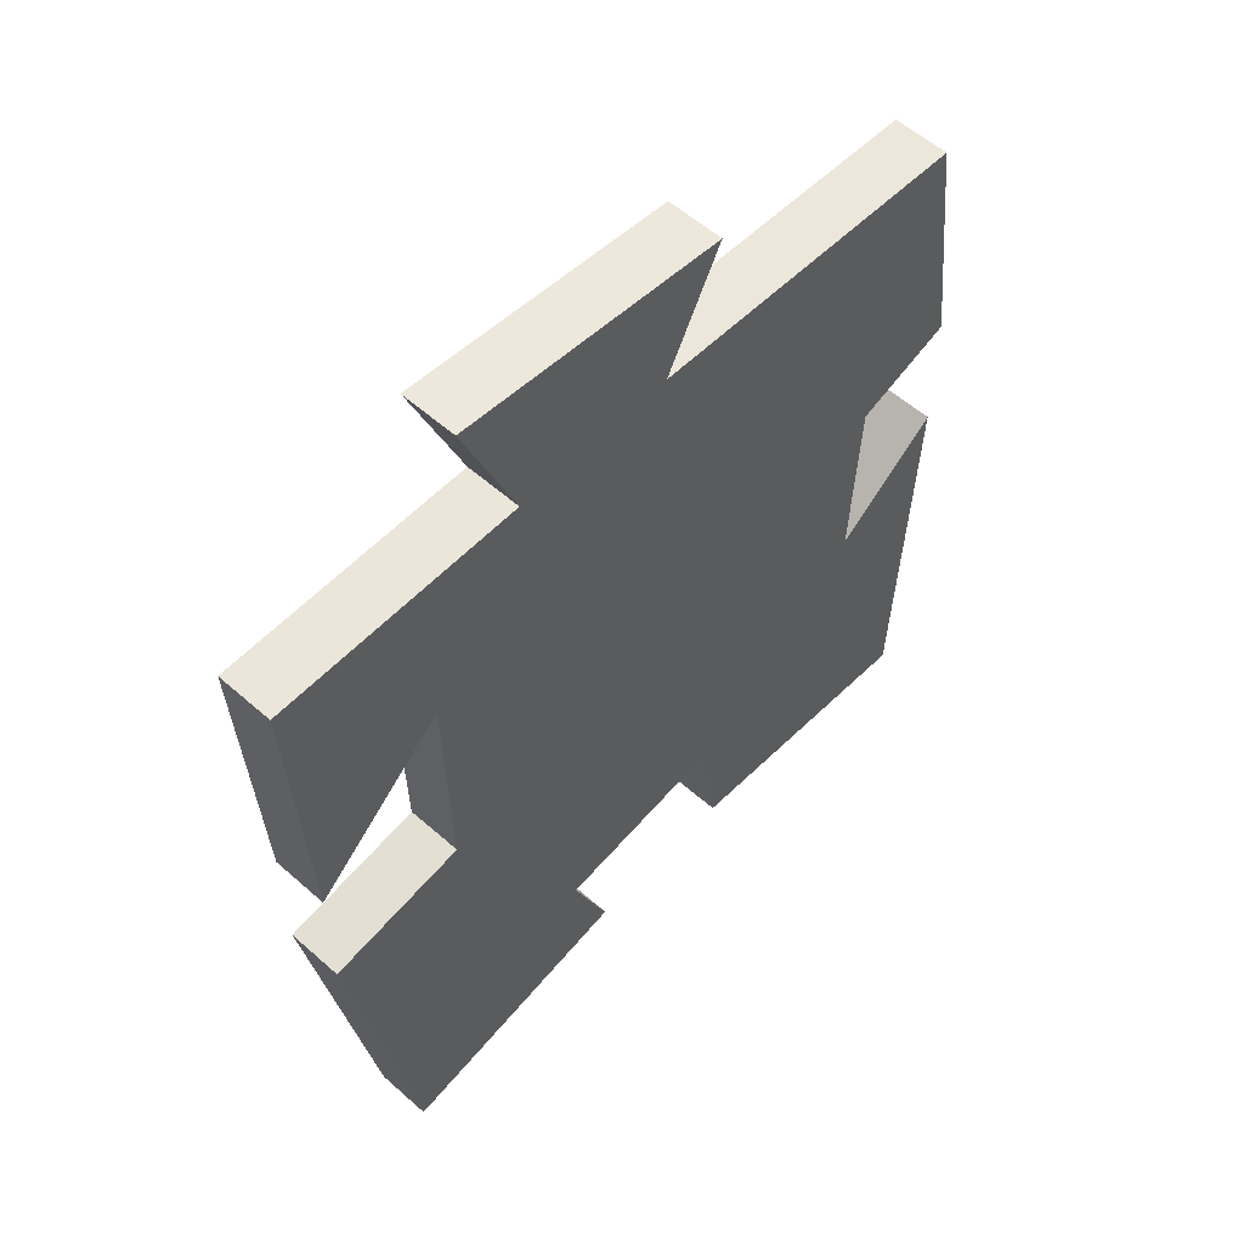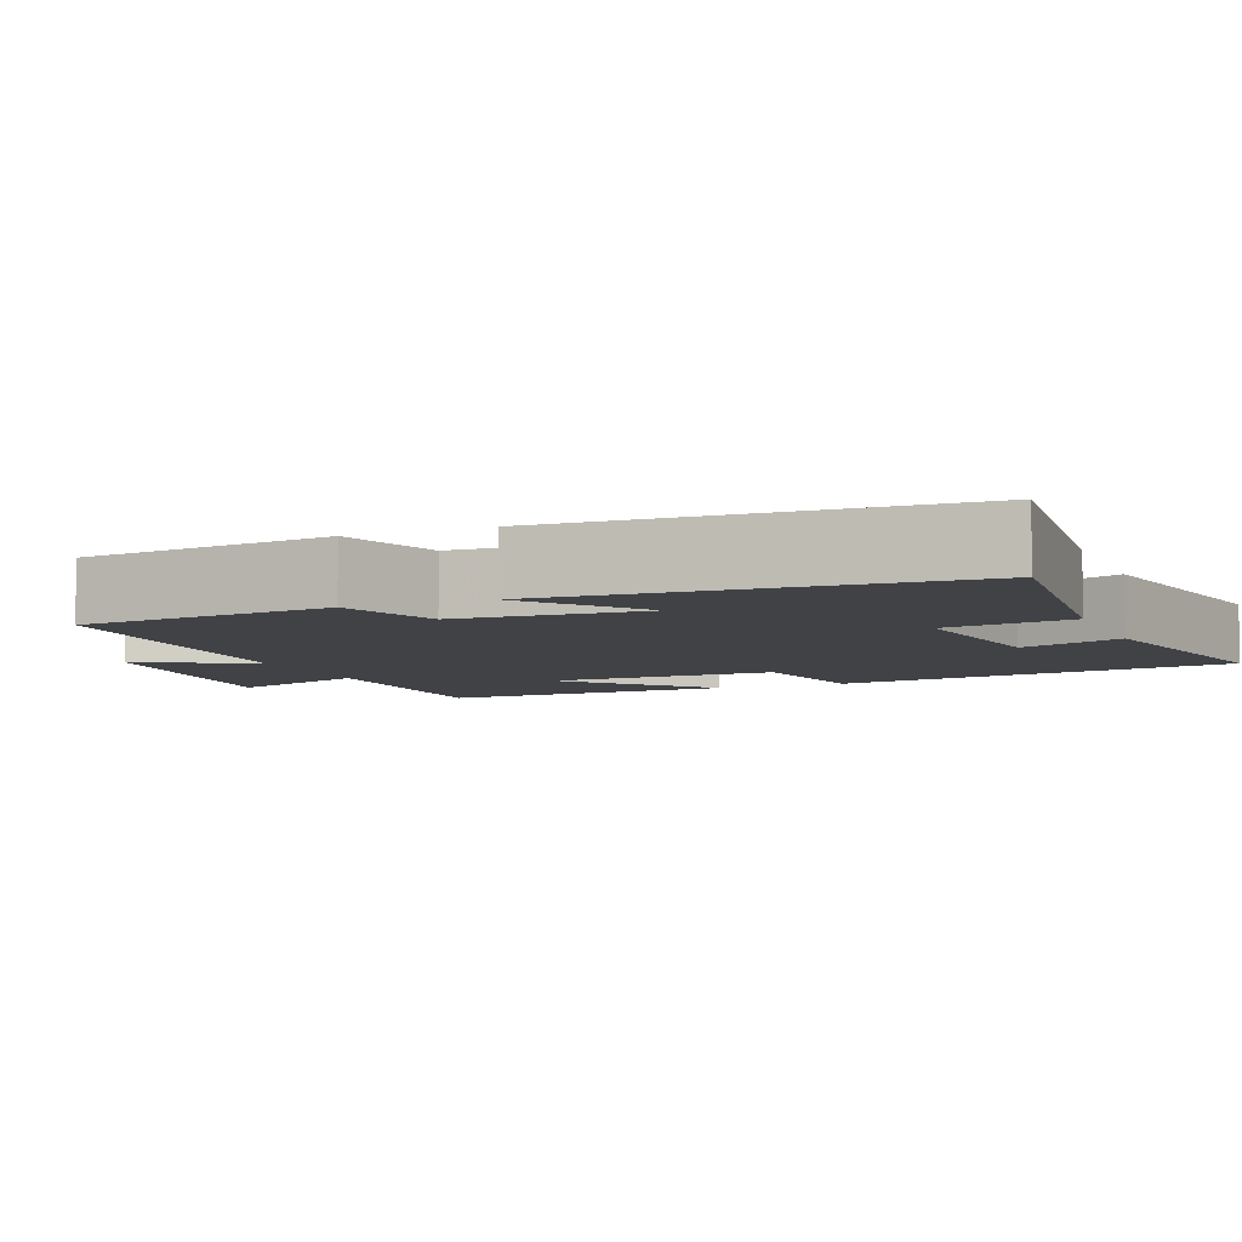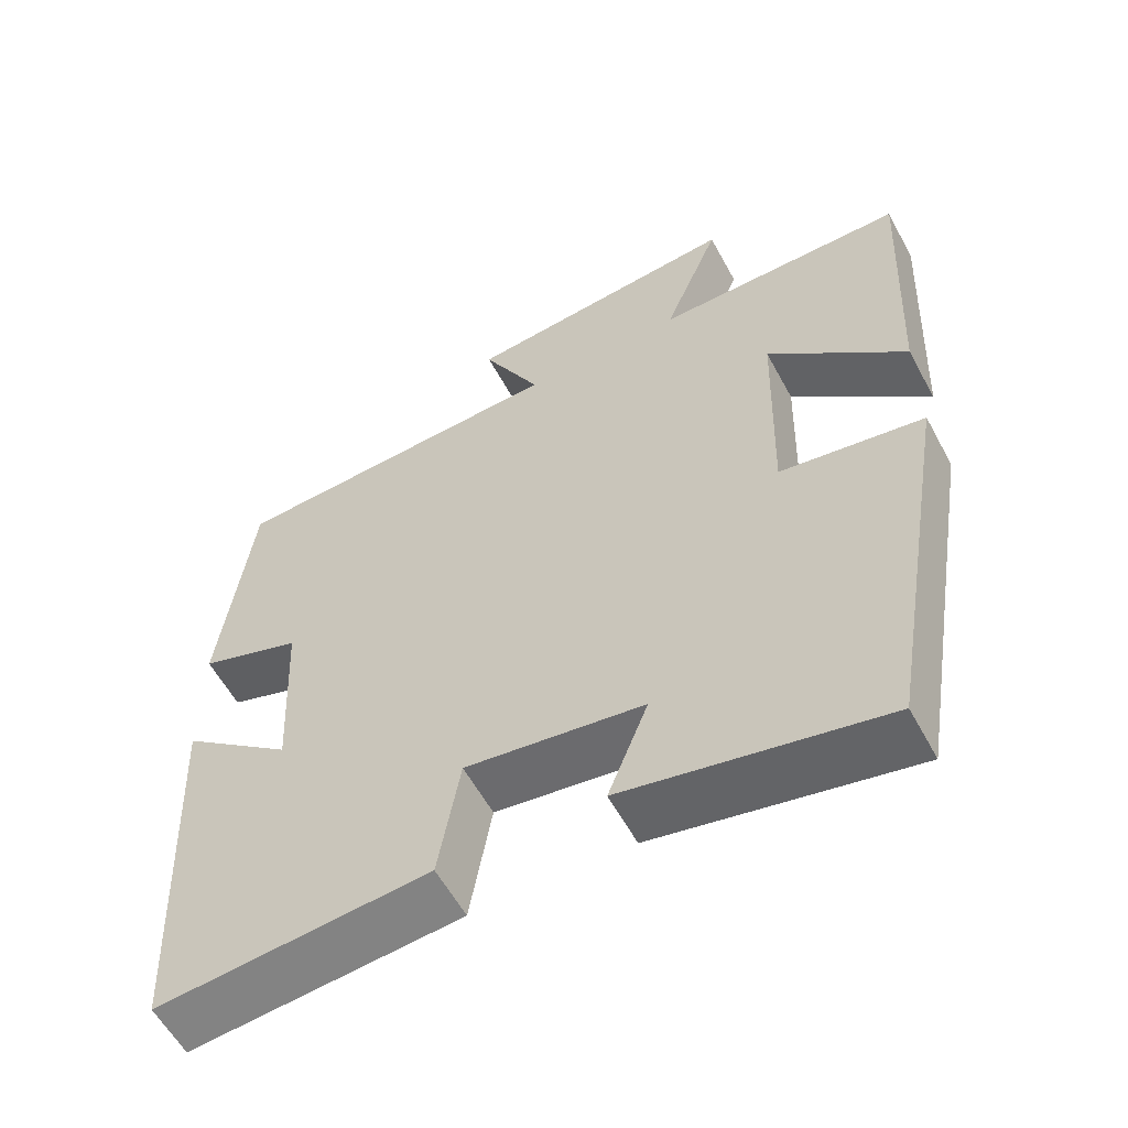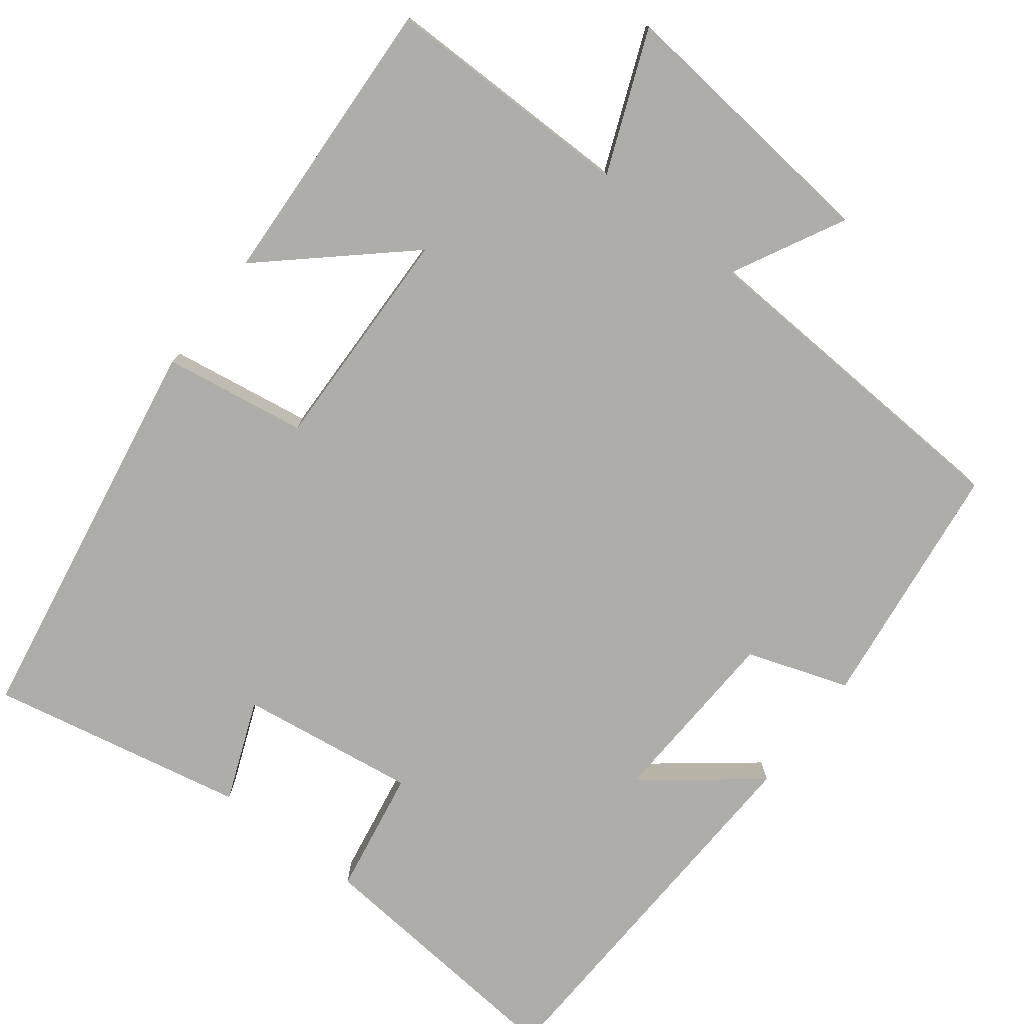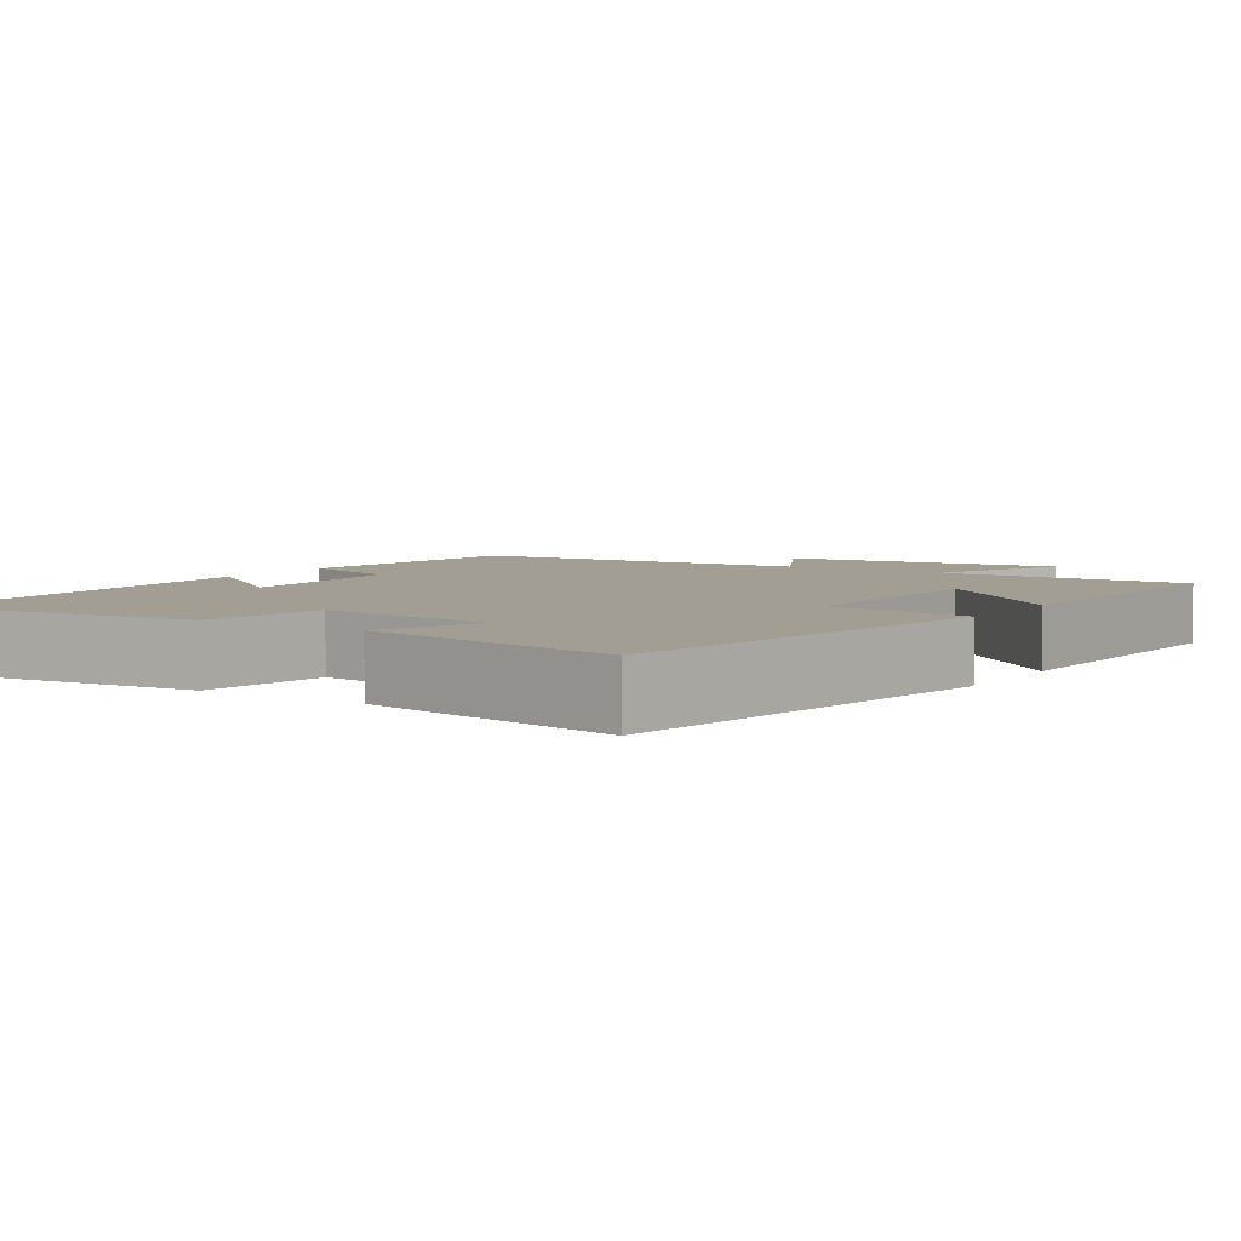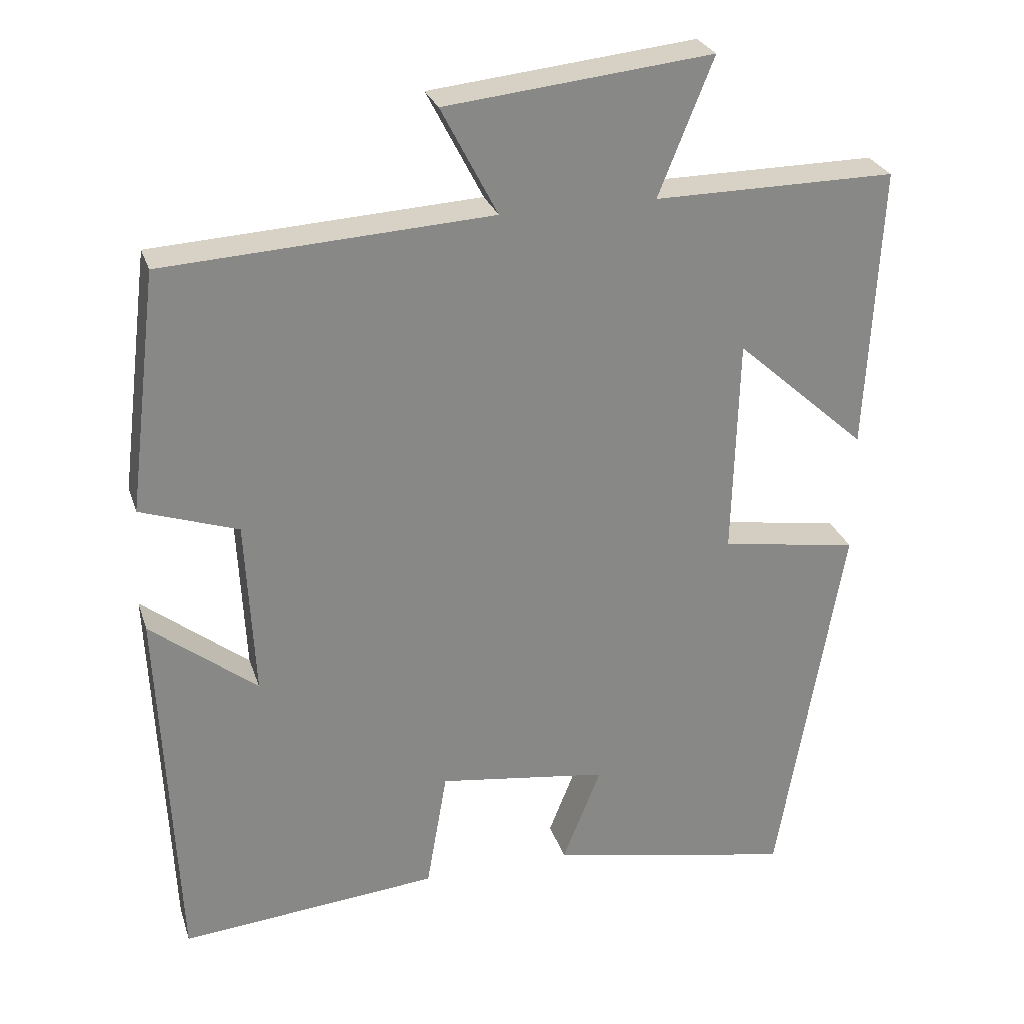
<metadata>
{"format":"obj","ext":"obj","renderer":"f3d","projection":"perspective","resolution":1024,"background":"white","views":[{"elev":56.7,"azim":-47.3,"up":"+Z"},{"elev":-6.3,"azim":112.0,"up":"+Y"},{"elev":-58.2,"azim":-151.7,"up":"+Z"},{"elev":-77.1,"azim":-37.5,"up":"+Y"},{"elev":5.0,"azim":-147.3,"up":"+Y"},{"elev":27.2,"azim":163.6,"up":"+Z"}]}
</metadata>
<code>
v -0.519 0.07 0.502
v -0.192 0.07 0.5
v -0.266 0.07 0.684
v 0.094 0.07 0.646
v 0.018 0.07 0.5
v 0.46 0.07 0.475
v 0.5 0.07 0.15
v 0.368 0.07 0.105
v 0.356 0.07 -0.135
v 0.5 0.07 -0.022
v 0.477 0.07 -0.532
v 0.127 0.07 -0.5
v 0.099 0.07 -0.337
v -0.131 0.07 -0.369
v -0.079 0.07 -0.5
v -0.412 0.07 -0.567
v -0.5 0.07 -0.048
v -0.314 0.07 -0.019
v -0.322 0.07 0.277
v -0.5 0.07 0.118
v -0.519 0 0.502
v -0.192 0 0.5
v -0.266 0 0.684
v 0.094 0 0.646
v 0.018 0 0.5
v 0.46 0 0.475
v 0.5 0 0.15
v 0.368 0 0.105
v 0.356 0 -0.135
v 0.5 0 -0.022
v 0.477 0 -0.532
v 0.127 0 -0.5
v 0.099 0 -0.337
v -0.131 0 -0.369
v -0.079 0 -0.5
v -0.412 0 -0.567
v -0.5 0 -0.048
v -0.314 0 -0.019
v -0.322 0 0.277
v -0.5 0 0.118
f 19 20 1 2
f 18 19 2
f 15 16 17 18
f 14 15 18
f 13 14 18 2
f 10 11 12 13
f 9 10 13
f 8 9 13 2
f 5 6 7 8
f 5 8 2 3
f 3 4 5
f 22 21 40 39
f 22 39 38
f 38 37 36 35
f 38 35 34
f 22 38 34 33
f 33 32 31 30
f 33 30 29
f 22 33 29 28
f 28 27 26 25
f 23 22 28 25
f 25 24 23
f 1 21 22 2
f 2 22 23 3
f 3 23 24 4
f 4 24 25 5
f 5 25 26 6
f 6 26 27 7
f 7 27 28 8
f 8 28 29 9
f 9 29 30 10
f 10 30 31 11
f 11 31 32 12
f 12 32 33 13
f 13 33 34 14
f 14 34 35 15
f 15 35 36 16
f 16 36 37 17
f 17 37 38 18
f 18 38 39 19
f 19 39 40 20
f 20 40 21 1

</code>
